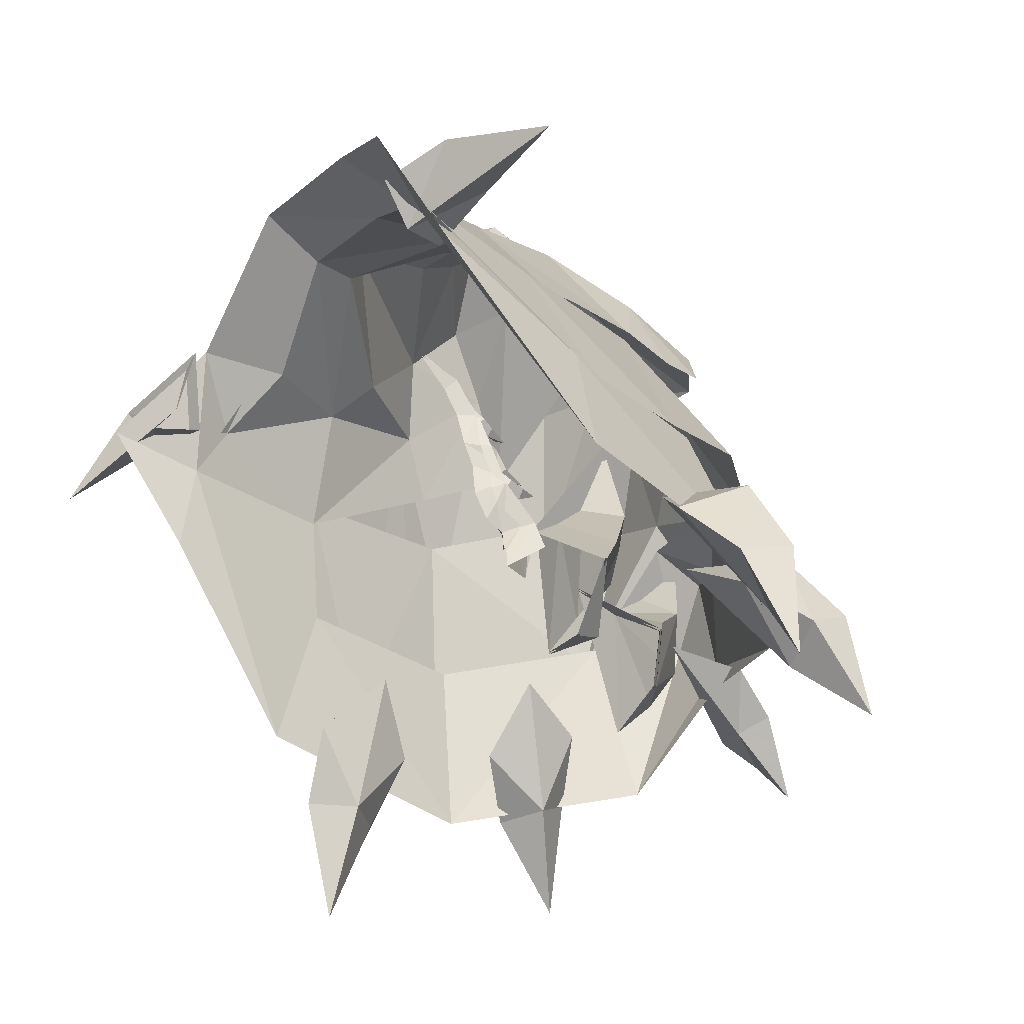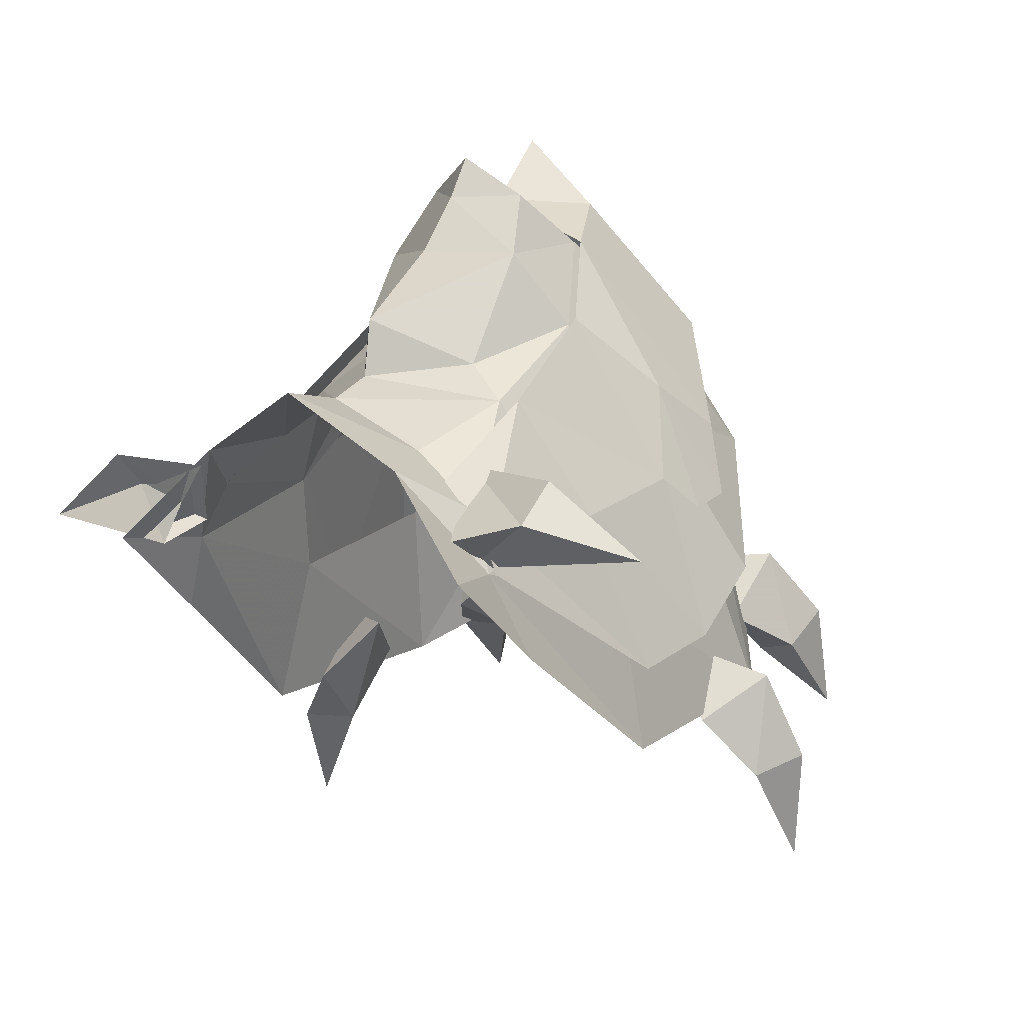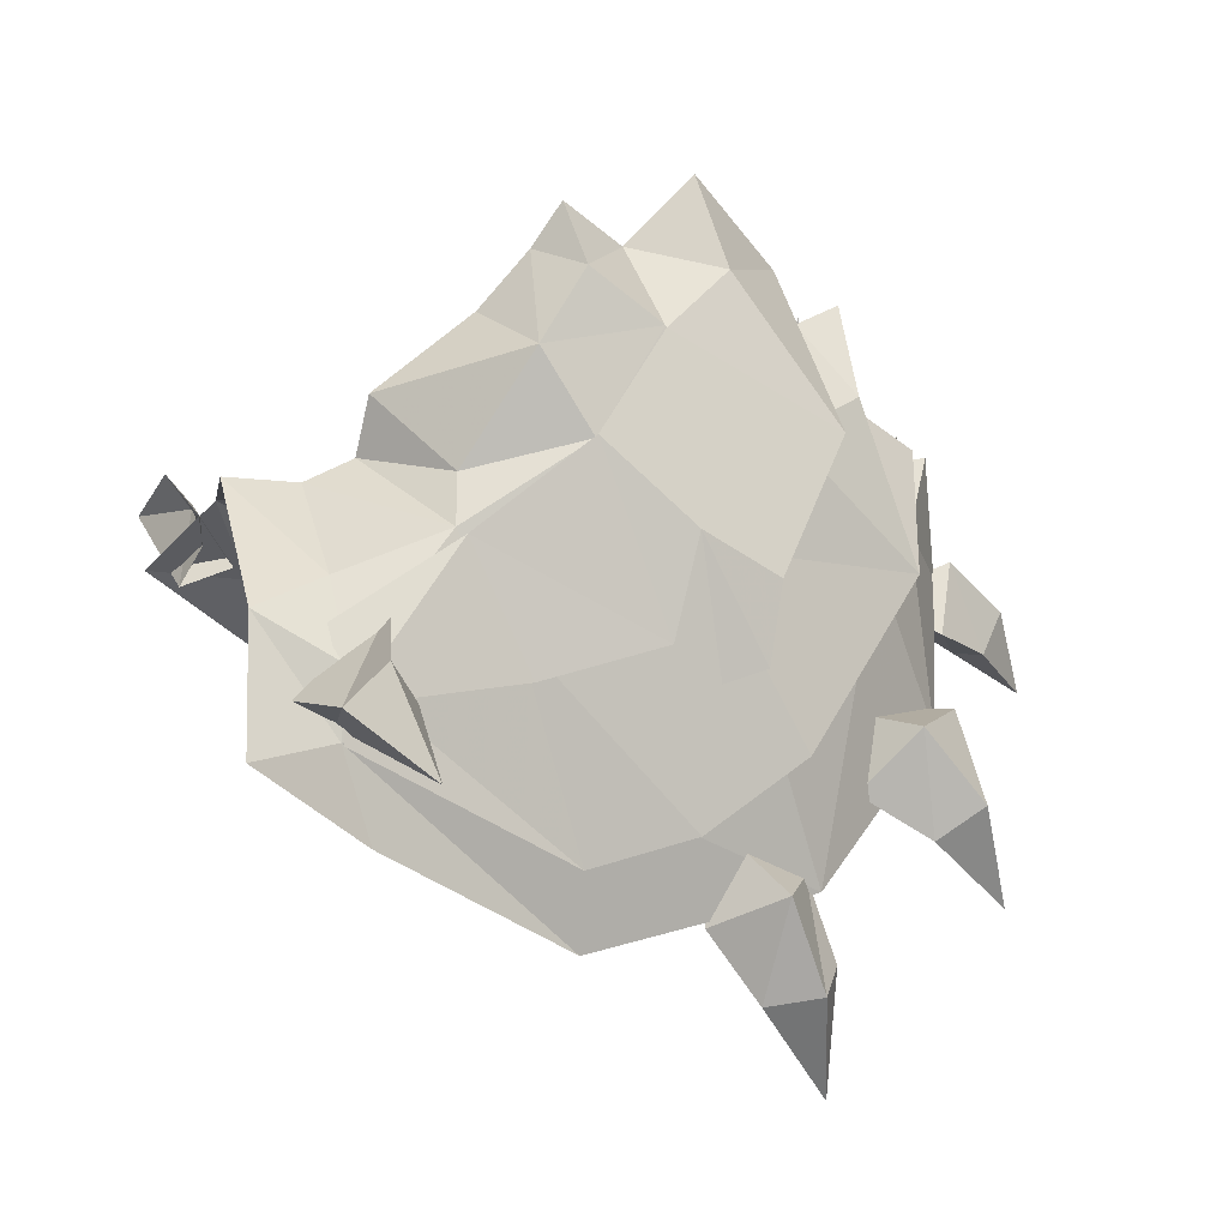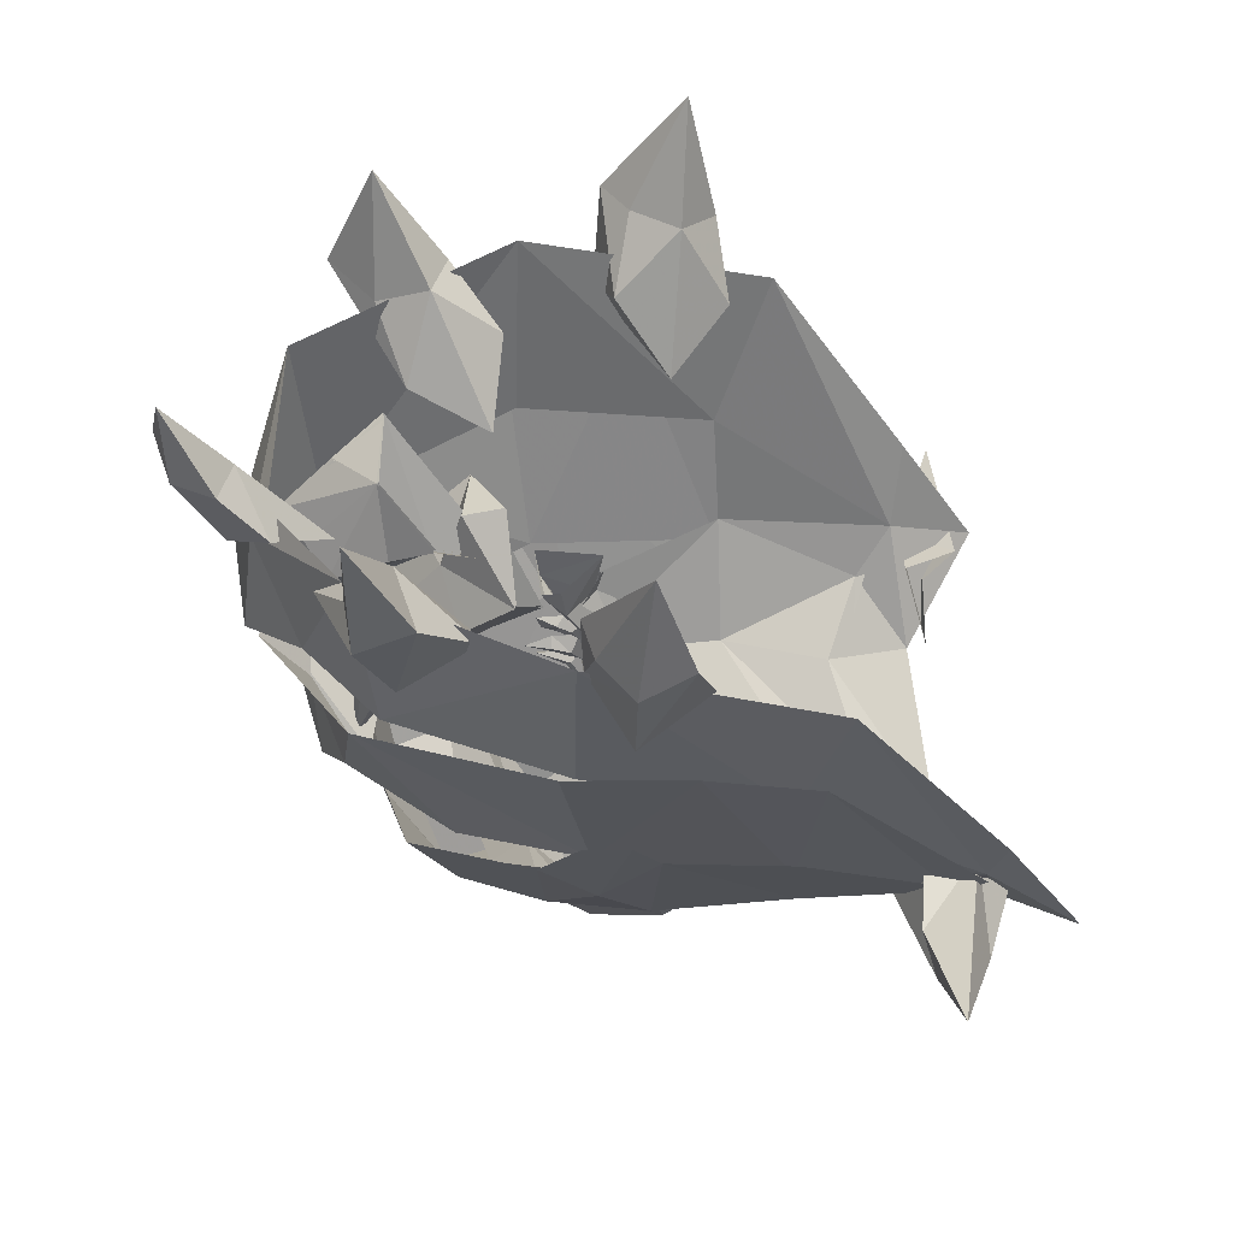
<metadata>
{"format":"obj","ext":"obj","renderer":"f3d","projection":"perspective","resolution":1024,"background":"white","views":[{"elev":-38.4,"azim":-46.9,"up":"+Z"},{"elev":16.3,"azim":-56.4,"up":"+Z"},{"elev":26.8,"azim":-27.1,"up":"+Z"},{"elev":-48.7,"azim":168.8,"up":"+Y"}]}
</metadata>
<code>
g common_shoulder_30531
v -1.219 -5.022 3.031
v -0.1056 -2.419 2.691
v -2.107 -4.952 2.319
v -2.471 -3.514 1.84
v -0.6561 -4.817 1.967
v -0.6214 -3.342 1.332
v 11.13 -4.963 -3.134
v 10.16 -4.072 -1.571
v 10.06 -4.803 -3.743
v 8.823 -3.848 -2.842
v 11.38 -3.825 -3.356
v 11.91 -2.546 -2.366
v 6.352 -7.023 -4.863
v 6.013 -6.234 -3.002
v 5.347 -6.385 -5.166
v 4.709 -5.313 -3.864
v 7.104 -6.144 -4.905
v 7.05 -4.993 -3.55
v -1.171 4.645 1.03
v -1.456 3.784 2.076
v -0.8171 6.166 1.216
v -1.259 6.408 1.897
v -0.6484 4.373 0.566
v -0.6937 5.963 0.897
v 8.839 4.109 -4.024
v 10.07 4.583 -2.662
v 10.14 4.965 -4.97
v 12.49 5.263 -4.291
v 10.59 2.977 -3.143
v 11.45 4.121 -4.277
v 4.394 5.176 -4.842
v 7.069 6.139 -4.136
v 4.954 6.173 -6.233
v 7.3 6.824 -6.066
v 6.746 4.862 -4.76
v 6.719 5.937 -6.173
v 12.79 -0.6507 -1.766
v 13.91 -0.5593 -2.551
v 13.61 0.4169 -0.7502
v 14.83 0.2162 -2.107
v 14.52 1.344 -2.225
v 15.3 0.9335 -2.759
v 4.833 -0.3444 7.5
v 3.483 -1.062 6.46
v 6.097 -0.9752 6.321
v 4.102 -2.099 4.901
v 1.283 -2.163 3.769
v 1.761 -3.519 1.773
v 5.045 -2.707 3.816
v 7.419 -1.796 4.803
v -0.9524 -1.657 3.101
v -1.312 -3.317 2.15
v 8.204 1.057 5.333
v 6.352 1.238 7.09
v 1.788 -1.147 4.337
v 0.6414 0.8891 4.029
v -0.4467 0.8576 3.769
v 4.438 1.26 7.357
v 3.253 1.148 6.361
v 6.571 -4.218 -0.1759
v 2.453 -4.514 -0.522
v 7.234 -5.272 -3.817
v 2.122 -5.309 -3.688
v 11.39 -2.618 -2.737
v 10.2 -2.058 1.067
v 5.719 4.019 3.978
v 5.107 3.329 5.739
v 7.41 3.235 5.853
v 6.15 2.86 7.149
v 6.658 4.393 2.772
v 3.464 4.909 0.4424
v 2.901 3.822 2.868
v 8.727 3.726 4.177
v 0.3011 4.557 1.143
v 0.6713 3.156 2.388
v 3.413 2.952 3.644
v 3.552 5.809 -5.223
v 4.056 5.25 -1.865
v 8.833 5.361 -5.408
v 8.175 5.06 -1.527
v 11.82 3.222 0.1976
v 13.01 2.985 -3.706
v -1.276 -7.187 1.757
v -1.645 -3.399 1.05
v 11.67 -5.03 -5.619
v 10.62 -3.666 -4.205
v 8.808 -2.242 -1.669
v 6.564 -6.799 -7.414
v 7.427 -5.506 -5.219
v 5.577 -4.215 -2.491
v -1.675 4.745 0.2022
v -1.33 8.222 0.2277
v 10.43 3.822 -4.962
v 11.91 4.972 -6.735
v 8.767 2.705 -2.586
v 5.702 5.284 -6.356
v 6.04 6.448 -8.658
v 5.34 4.146 -3.531
v 15.25 -0.00797 -4.063
v 13.68 0.2219 -2.819
v 11.56 0.4747 -1.148
v 5.16 1.349 8.157
v 1.013 1.014 5.195
v 11.87 -0.6602 0.79
v 11.4 0.6985 1.846
v 13.2 0.3963 -1.027
v 13.03 0.6771 1.622
v -1.646 -4.903 -0.6089
v -1.767 -3.961 1.059
v 12.97 0.3165 -1.789
v -2.727 -2.357 3.169
v -1.98 0.8982 4.187
v -3.703 -4.556 1.466
v 13.5 1.805 0.2575
v -0.1886 4.943 -0.06003
v -0.04194 5.479 -1.815
v -1.108 3.836 2.334
v -2.097 5.58 0.2998
f 1 2 3
f 4 3 2
f 5 6 1
f 2 1 6
f 7 8 9
f 10 9 8
f 11 12 7
f 8 7 12
f 13 14 15
f 16 15 14
f 17 18 13
f 14 13 18
f 19 20 21
f 22 21 20
f 20 23 22
f 24 22 23
f 25 26 27
f 28 27 26
f 26 29 28
f 30 28 29
f 31 32 33
f 34 33 32
f 32 35 34
f 36 34 35
f 37 38 39
f 40 39 38
f 39 40 41
f 42 41 40
f 43 44 45
f 46 45 44
f 47 48 46
f 49 46 48
f 46 49 45
f 50 45 49
f 51 52 47
f 48 47 52
f 53 54 50
f 45 50 54
f 55 56 47
f 57 47 56
f 43 58 44
f 59 44 58
f 60 61 62
f 63 62 61
f 64 65 62
f 60 62 65
f 66 67 68
f 69 68 67
f 70 71 66
f 72 66 71
f 73 70 68
f 66 68 70
f 71 74 72
f 75 72 74
f 68 54 73
f 53 73 54
f 57 56 72
f 76 72 56
f 59 58 67
f 69 67 58
f 77 78 79
f 80 79 78
f 80 81 79
f 82 79 81
f 83 84 5
f 83 5 1
f 83 1 3
f 83 3 84
f 6 5 84
f 4 84 3
f 85 86 11
f 85 11 7
f 85 7 9
f 85 9 86
f 87 86 10
f 12 11 86
f 87 10 8
f 87 8 12
f 12 86 87
f 10 86 9
f 88 89 17
f 88 17 13
f 88 13 15
f 88 15 89
f 90 89 16
f 18 17 89
f 90 16 14
f 90 14 18
f 18 89 90
f 16 89 15
f 24 91 92
f 22 24 92
f 21 22 92
f 91 21 92
f 91 24 23
f 21 91 19
f 30 93 94
f 28 30 94
f 27 28 94
f 93 27 94
f 25 93 95
f 93 30 29
f 26 25 95
f 29 26 95
f 95 93 29
f 27 93 25
f 36 96 97
f 34 36 97
f 33 34 97
f 96 33 97
f 31 96 98
f 96 36 35
f 32 31 98
f 35 32 98
f 98 96 35
f 33 96 31
f 99 100 42
f 99 42 40
f 99 40 38
f 99 38 100
f 101 100 37
f 41 42 100
f 101 37 39
f 101 39 41
f 41 100 101
f 37 100 38
f 102 43 54
f 55 46 44
f 57 51 47
f 54 43 45
f 55 47 46
f 55 44 103
f 55 103 56
f 103 44 59
f 58 43 102
f 104 105 65
f 104 65 64
f 104 64 106
f 104 107 105
f 108 63 109
f 106 64 110
f 104 106 107
f 52 111 109
f 51 111 52
f 57 112 51
f 109 61 48
f 109 48 52
f 108 109 113
f 109 111 113
f 109 63 61
f 54 69 102
f 67 66 76
f 72 75 57
f 68 69 54
f 66 72 76
f 103 67 76
f 56 103 76
f 59 67 103
f 102 69 58
f 81 105 114
f 82 81 114
f 106 82 114
f 105 107 114
f 115 77 116
f 110 82 106
f 107 106 114
f 115 117 74
f 74 117 75
f 117 112 75
f 71 78 115
f 74 71 115
f 118 115 116
f 118 117 115
f 78 77 115
f 51 112 111
f 75 112 57
g jia1
v -1.414 -2.638 2.707
v -1.573 -3.838 1.67
v 1.309 -2.621 3.822
v 1.882 -4.096 1.413
v 7.823 5.92 -0.5009
v 5.654 4.262 4.097
v 8.45 5.556 1.018
v 7.618 3.471 5.615
v 3.487 5.229 0.1307
v 0.03721 4.954 0.583
v 2.923 4.28 2.819
v 0.2192 3.959 1.761
v 6.14 5.499 0.2704
v 6.871 5.833 -0.6021
v 4.039 -2.313 5.07
v 4.537 -4.303 1.64
v 5.996 -1.208 6.37
v 9.232 -2.298 4.072
v 7.792 -0.3393 6.91
v 7.946 1.368 8.24
v 6.352 1.238 7.09
v 9.597 1.145 6.108
v 10.05 1.022 4.946
v 6.847 -4.187 2.391
v 9.42 2.751 6.334
v 10.85 4.075 3.107
v 5.435 -3.636 3.457
v 5.271 -4.798 0.8811
v 6.224 -4.855 1.009
f 119 120 121
f 122 121 120
f 123 124 125
f 126 125 124
f 127 128 129
f 130 129 128
f 124 123 131
f 132 131 123
f 133 121 134
f 135 136 137
f 138 139 137
f 137 139 135
f 137 136 140
f 140 136 141
f 137 140 138
f 135 142 136
f 134 121 122
f 131 129 124
f 143 144 126
f 143 139 138
f 126 139 143
f 140 144 143
f 141 144 140
f 138 140 143
f 144 125 126
f 127 129 131
f 145 142 135
f 145 135 133
f 145 133 134
f 145 134 146
f 145 146 147
f 145 147 142
g jia2
v 8.267 -1.846 4.067
v 5.69 -3.216 2.867
v 10.8 -2.687 0.9411
v 7.028 -5.082 -0.9119
v 1.799 -3.582 2.143
v -1.505 -3.434 2.224
v 2.199 -5.358 -1.87
v -1.781 -4.139 1.082
v 8.627 5.756 -2.47
v 7.301 4.699 1.719
v 12.1 3.811 0.1563
v 9.887 3.627 3.206
v -0.1728 5.112 -0.03918
v 0.1071 4.686 1.195
v 3.797 5.801 -3.363
v 3.407 4.876 0.9596
v 4.55 -5.438 -1.765
v 10.63 -0.508 3.871
v 11.04 1.049 5.165
v 10.05 1.022 4.946
v 11.56 0.8011 2.815
v 12.73 0.6985 1.846
v 6.146 5.92 -3.348
v 11.95 2.295 3.55
f 148 149 150
f 151 150 149
f 152 153 154
f 155 154 153
f 156 157 158
f 159 158 157
f 160 161 162
f 163 162 161
f 149 152 164
f 148 150 165
f 166 167 165
f 165 150 168
f 167 148 165
f 168 150 169
f 165 168 166
f 164 152 154
f 149 164 151
f 170 163 157
f 171 158 159
f 171 167 166
f 168 158 171
f 171 159 167
f 169 158 168
f 166 168 171
f 162 163 170
f 156 170 157
g jiao1
v 9.911 0.559 1.996
v 9.202 1.272 2.159
v 8.827 -0.05577 0.2768
v 8.137 1.114 1.025
v 9.359 1.028 -0.4356
v 10.52 1.295 1.744
v 7.922 -0.5063 -0.953
v 7.252 0.9962 0.2224
v 9.157 0.879 -1.857
v 9.951 2.176 -0.4567
v 11.07 2.006 1.341
v 9.019 2.297 -1.743
v 8.385 0.8036 -2.265
v 10.38 1.476 4.82
f 172 173 174
f 175 174 173
f 176 177 174
f 172 174 177
f 174 175 178
f 179 178 175
f 180 176 178
f 174 178 176
f 175 173 181
f 182 181 173
f 182 177 181
f 176 181 177
f 179 175 183
f 181 183 175
f 181 176 183
f 180 183 176
f 180 178 184
f 173 172 185
f 172 177 185
f 184 183 180
f 185 182 173
f 185 177 182
g jiao031111111
v 9.919 0.4959 2.016
v 9.149 1.289 2.196
v 8.847 -0.1186 0.2844
v 8.091 1.131 1.07
v 9.414 0.997 -0.4565
v 10.57 1.254 1.734
v 7.945 -0.5687 -0.9489
v 7.208 1.014 0.2686
v 9.209 0.8578 -1.892
v 9.999 2.217 -0.4789
v 11.13 2.046 1.334
v 9.066 2.338 -1.768
v 8.415 0.7748 -2.317
v 10.39 1.482 4.885
f 186 187 188
f 189 188 187
f 190 191 188
f 186 188 191
f 188 189 192
f 193 192 189
f 194 190 192
f 188 192 190
f 189 187 195
f 196 195 187
f 196 191 195
f 190 195 191
f 193 189 197
f 195 197 189
f 195 190 197
f 194 197 190
f 194 192 198
f 187 186 199
f 186 191 199
f 198 197 194
f 199 196 187
f 199 191 196
g jiao2
v 10.49 -0.0299 -1.277
v 11.56 0.3446 -0.2359
v 9.672 0.702 -1.073
v 10.97 0.879 0.1119
v 12.06 0.8571 -0.6305
v 10.92 0.6129 -2.576
v 9.688 -0.6561 -2.206
v 8.259 0.6291 -1.142
v 12.73 1.388 -0.8674
v 11.83 1.453 -2.291
v 10.98 1.81 -3.317
v 12.57 1.094 1.966
f 200 201 202
f 203 202 201
f 204 201 205
f 200 205 201
f 200 202 206
f 207 206 202
f 203 208 202
f 209 202 208
f 209 208 205
f 204 205 208
f 207 202 210
f 209 210 202
f 205 200 206
f 203 201 211
f 201 204 211
f 210 209 205
f 211 208 203
f 211 204 208
g jiao041111111
v 10.5 -0.09124 -1.252
v 11.58 0.2805 -0.2233
v 9.649 0.7082 -1.01
v 10.92 0.8868 0.1574
v 12.1 0.8054 -0.6405
v 10.96 0.5683 -2.601
v 9.703 -0.7118 -2.173
v 8.255 0.635 -1.076
v 12.79 1.414 -0.8765
v 11.86 1.512 -2.302
v 11.01 1.87 -3.318
v 12.59 1.101 2.027
f 212 213 214
f 215 214 213
f 216 213 217
f 212 217 213
f 212 214 218
f 219 218 214
f 215 220 214
f 221 214 220
f 221 220 217
f 216 217 220
f 219 214 222
f 221 222 214
f 217 212 218
f 215 213 223
f 213 216 223
f 222 221 217
f 223 220 215
f 223 216 220
g jianijao
v 5.336 1.187 2.843
v 4.7 1.372 3.72
v 4.969 1.485 2.855
v 4.537 1.533 3.468
v 5.635 1.502 2.98
v 5.067 1.556 3.684
v 6.753 0.6612 0.09349
v 5.927 0.8403 0.9409
v 6.279 1.198 -0.1832
v 5.807 1.277 0.0483
v 7.166 1.216 0.2444
v 6.548 1.268 0.7789
v 6.313 1.305 1.098
v 5.617 1.034 2.016
v 6 1.389 2.064
v 6.988 0.5479 -0.5653
v 6.262 1.094 -1.251
v 7.277 1.201 0.1149
v 5.186 1.431 2.052
v 5.833 1.436 2.367
v 5.955 1.333 2.947
v 5.657 1.31 3.05
v 5.957 1.487 2.771
v 5.489 1.49 2.862
v 6.35 1.226 1.83
v 5.995 1.213 2.195
v 6.2 1.377 1.597
v 6 1.389 2.064
v 6.83 1.111 1.429
v 6.409 1.114 1.461
v 6.858 1.273 1.208
v 6.313 1.305 1.098
v 6.843 1.087 0.7906
v 6.522 1.086 0.8814
v 6.715 1.244 0.5929
v 6.196 1.29 0.7243
v 5.132 1.739 3.764
v 5.771 1.785 2.864
v 6.358 1.799 1.294
v 7.322 1.751 0.06685
v 5.979 1.784 2.165
v 7.56 1.723 -0.5995
v 6.091 1.708 3.094
v 6.389 1.675 2.997
v 6.513 1.62 2.056
v 6.784 1.576 1.878
v 6.673 1.528 1.807
v 7.089 1.467 1.779
v 6.783 1.467 1.229
v 7.099 1.409 1.142
v 4.589 1.576 3.984
v 5.441 1.387 1.466
v 5.468 1.334 0.6176
v 3.792 1.584 4.133
v 6.057 1.519 3.089
v 5.204 1.54 3.468
v 6.59 1.517 2.966
v 6.414 1.424 2.055
v 5.755 1.475 2.662
v 7.105 1.409 1.848
v 6.74 1.311 1.665
v 6.078 1.368 1.827
v 7.369 1.259 1.576
v 6.763 1.264 0.958
v 6.25 1.32 1.268
v 7.284 1.211 0.735
f 224 225 226
f 227 226 225
f 224 228 225
f 229 225 228
f 230 231 232
f 233 232 231
f 234 235 230
f 231 230 235
f 231 236 237
f 238 237 236
f 239 230 240
f 232 240 230
f 241 234 239
f 230 239 234
f 237 224 242
f 226 242 224
f 237 243 224
f 228 224 243
f 244 245 246
f 247 246 245
f 248 249 250
f 251 250 249
f 252 253 254
f 255 254 253
f 256 257 258
f 259 258 257
f 227 260 226
f 261 226 260
f 229 228 260
f 261 260 228
f 233 262 232
f 263 232 262
f 262 235 263
f 234 263 235
f 238 236 264
f 262 264 236
f 232 263 240
f 265 240 263
f 263 234 265
f 241 265 234
f 226 261 242
f 264 242 261
f 228 243 261
f 264 261 243
f 247 266 246
f 267 246 266
f 251 268 250
f 269 250 268
f 255 270 254
f 271 254 270
f 259 272 258
f 273 258 272
f 274 225 229
f 237 242 275
f 243 237 238
f 237 275 231
f 231 276 233
f 236 231 235
f 277 227 225
f 277 225 274
f 231 275 276
f 278 279 245
f 278 244 280
f 244 246 280
f 245 279 247
f 278 245 244
f 281 282 249
f 281 248 283
f 248 250 283
f 249 282 251
f 281 249 248
f 284 285 253
f 284 252 286
f 252 254 286
f 253 285 255
f 284 253 252
f 287 288 257
f 287 256 289
f 256 258 289
f 257 288 259
f 287 257 256
f 229 260 274
f 275 242 264
f 238 264 243
f 262 275 264
f 233 276 262
f 235 262 236
f 260 227 277
f 274 260 277
f 276 275 262
f 266 279 278
f 280 267 278
f 280 246 267
f 247 279 266
f 267 266 278
f 268 282 281
f 283 269 281
f 283 250 269
f 251 282 268
f 269 268 281
f 270 285 284
f 286 271 284
f 286 254 271
f 255 285 270
f 271 270 284
f 272 288 287
f 289 273 287
f 289 258 273
f 259 288 272
f 273 272 287
g jianijao01111111
v 5.214 1.176 2.83
v 4.664 1.299 3.69
v 4.893 1.508 2.821
v 4.473 1.539 3.41
v 5.361 1.147 1.938
v 5.105 1.448 2.026
v 5.11 1.82 3.744
v 5.13 1.821 3.709
v 5.753 1.296 -0.01705
v 6 1.556 0.496
v 6.208 1.217 -0.228
v 6.816 1.575 -0.07339
v 6.25 1.233 -0.7169
v 5.569 1.801 2.847
v 5.467 1.153 1.724
v 3.743 1.623 4.074
v 4.664 1.299 3.69
v 5.359 1.407 1.447
v 5.609 1.712 2.101
v 5.875 1.677 1.368
v 5.654 1.674 1.908
v 5.386 1.341 0.5908
v 5.881 1.645 0.9391
v 6.184 1.143 -0.7305
v 5.633 1.041 1.187
v 5.629 1.036 0.7584
v 5.814 1.033 0.3743
v 6.474 0.8517 -0.0589
v 6.202 1.08 -0.8261
f 290 291 292
f 293 292 291
f 294 290 295
f 292 295 290
f 293 296 292
f 297 292 296
f 298 299 300
f 300 301 302
f 292 303 295
f 294 295 304
f 305 293 306
f 307 295 308
f 309 307 310
f 298 311 312
f 296 293 305
f 311 307 309
f 303 292 297
f 303 308 295
f 307 308 310
f 311 309 312
f 298 312 299
f 299 301 300
f 300 302 313
f 304 295 307
f 304 307 314
f 314 307 311
f 315 314 311
f 315 311 298
f 316 315 298
f 298 300 316
f 317 316 300
f 300 313 317
f 313 318 317

</code>
